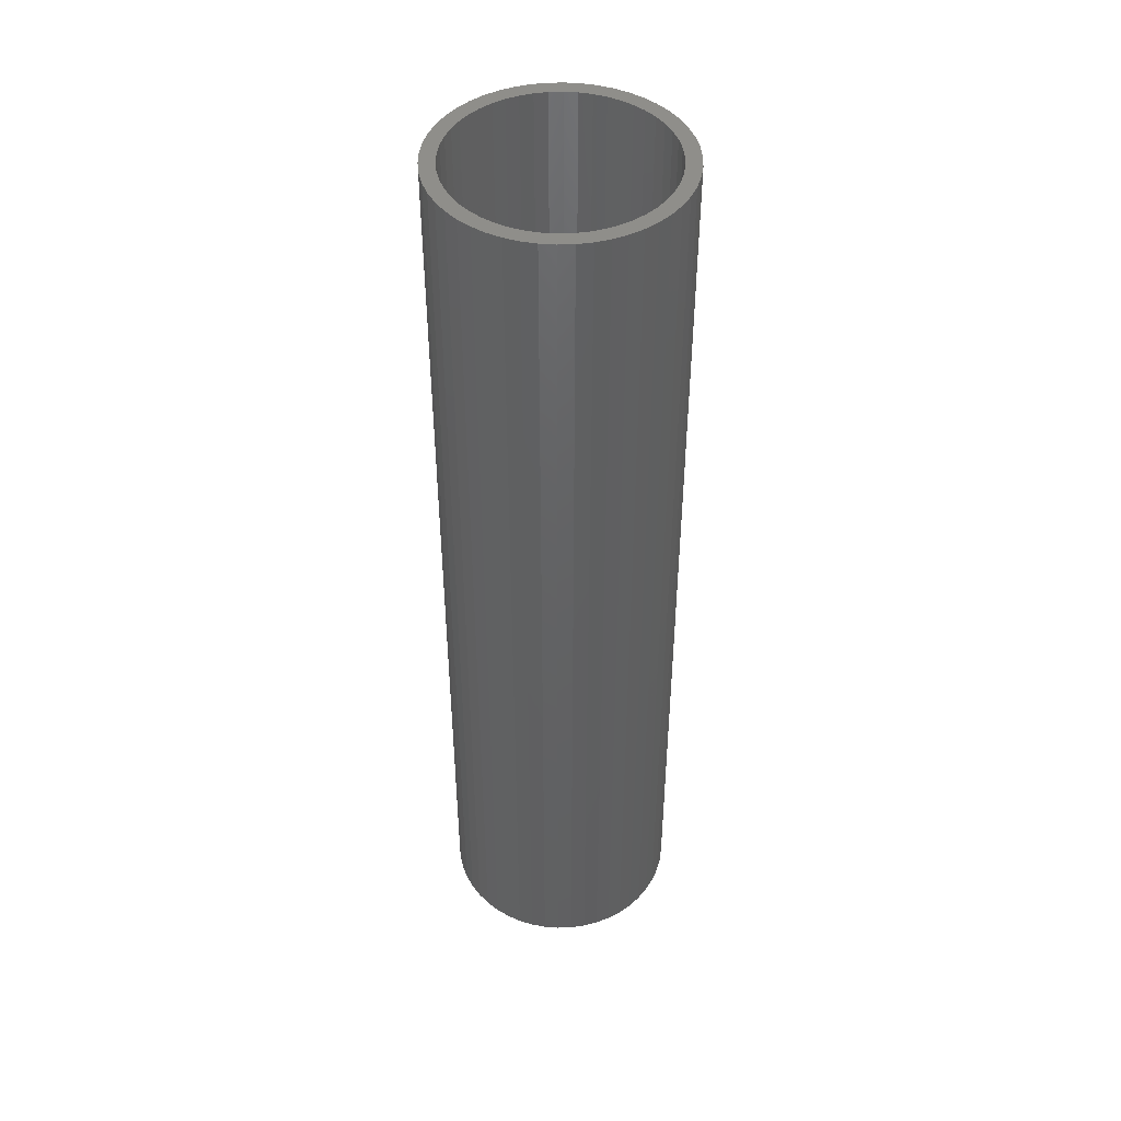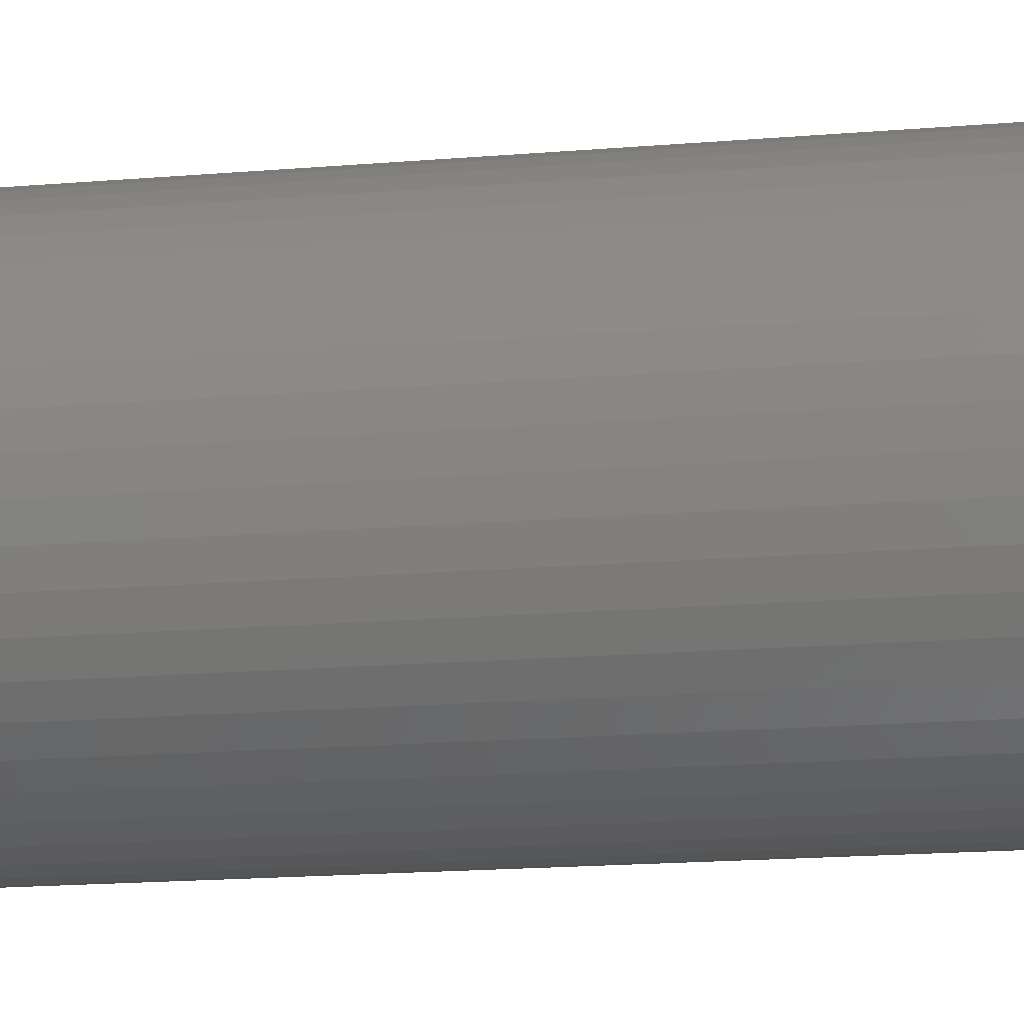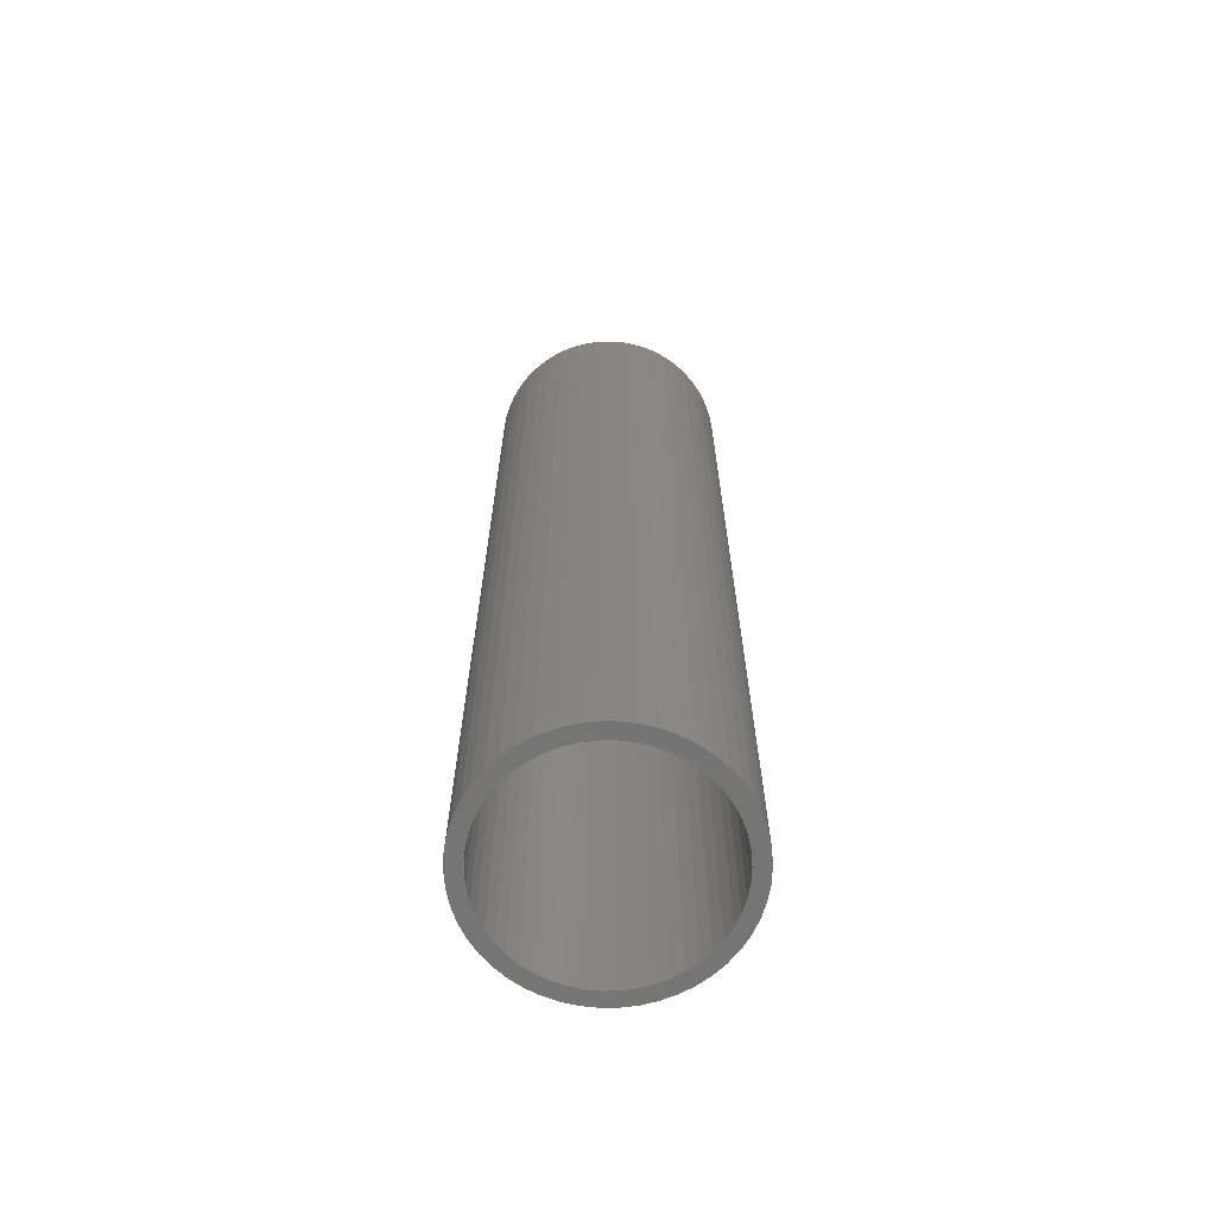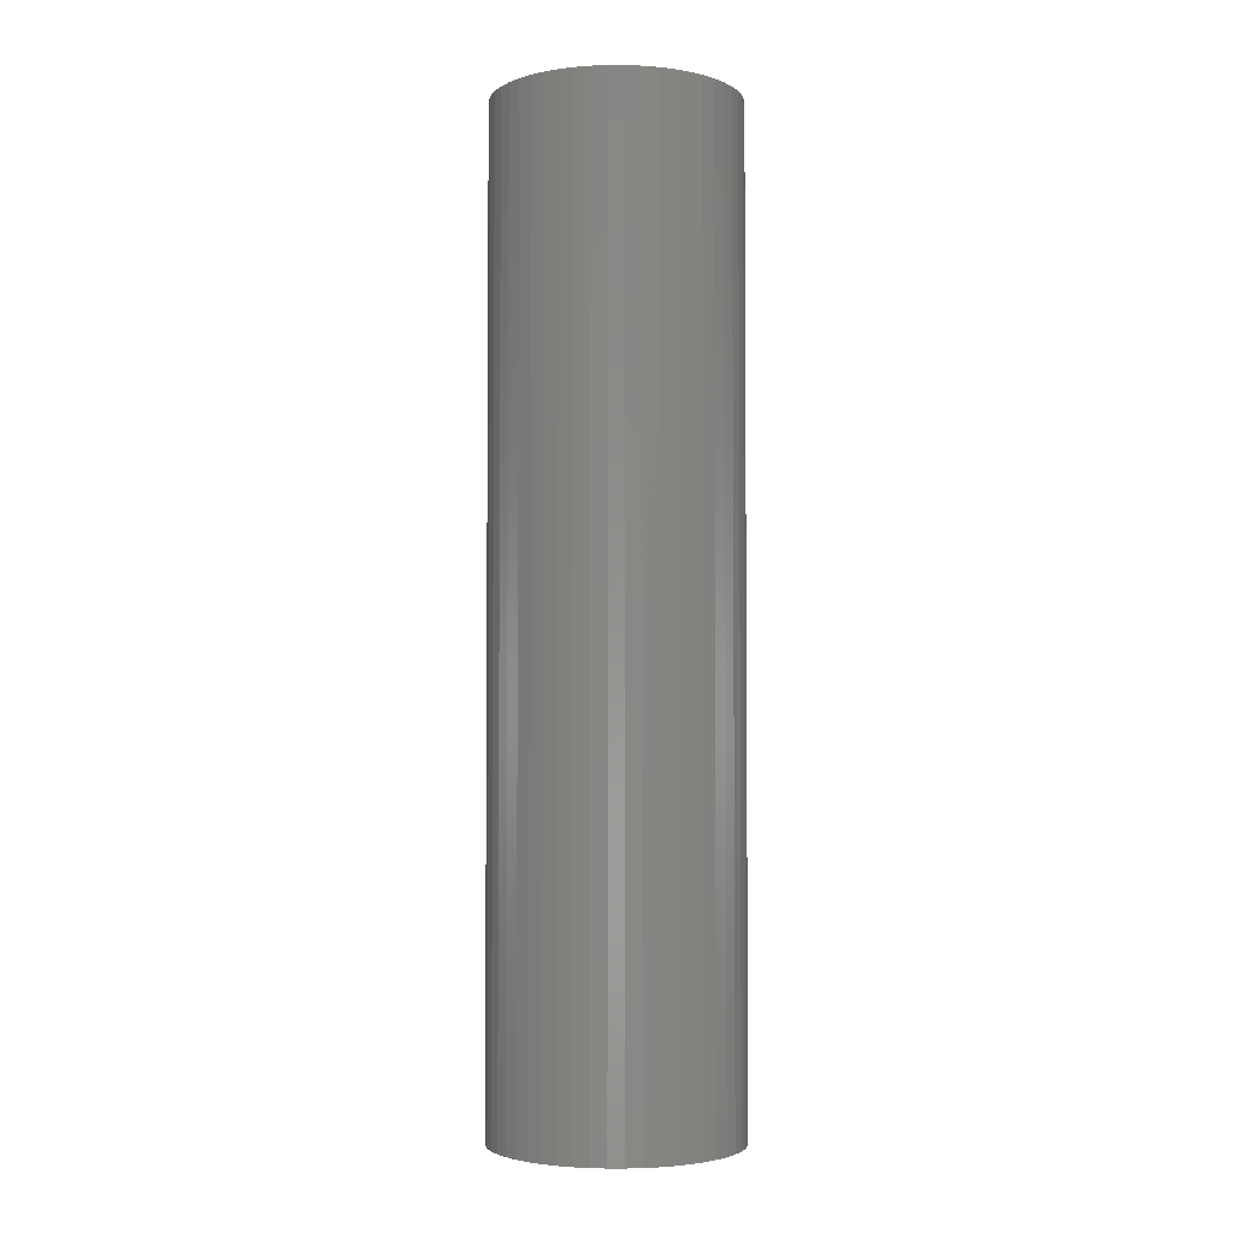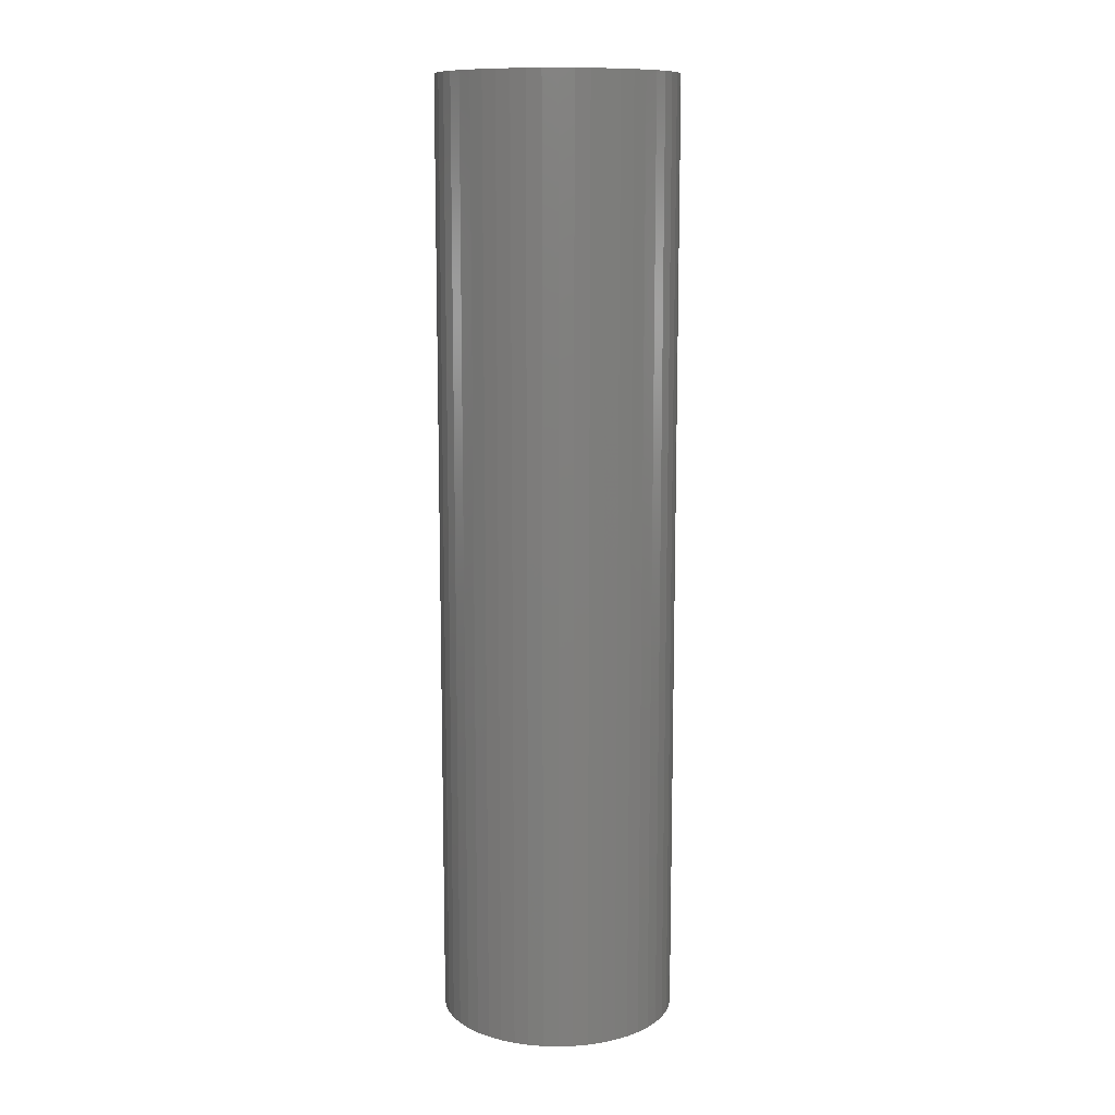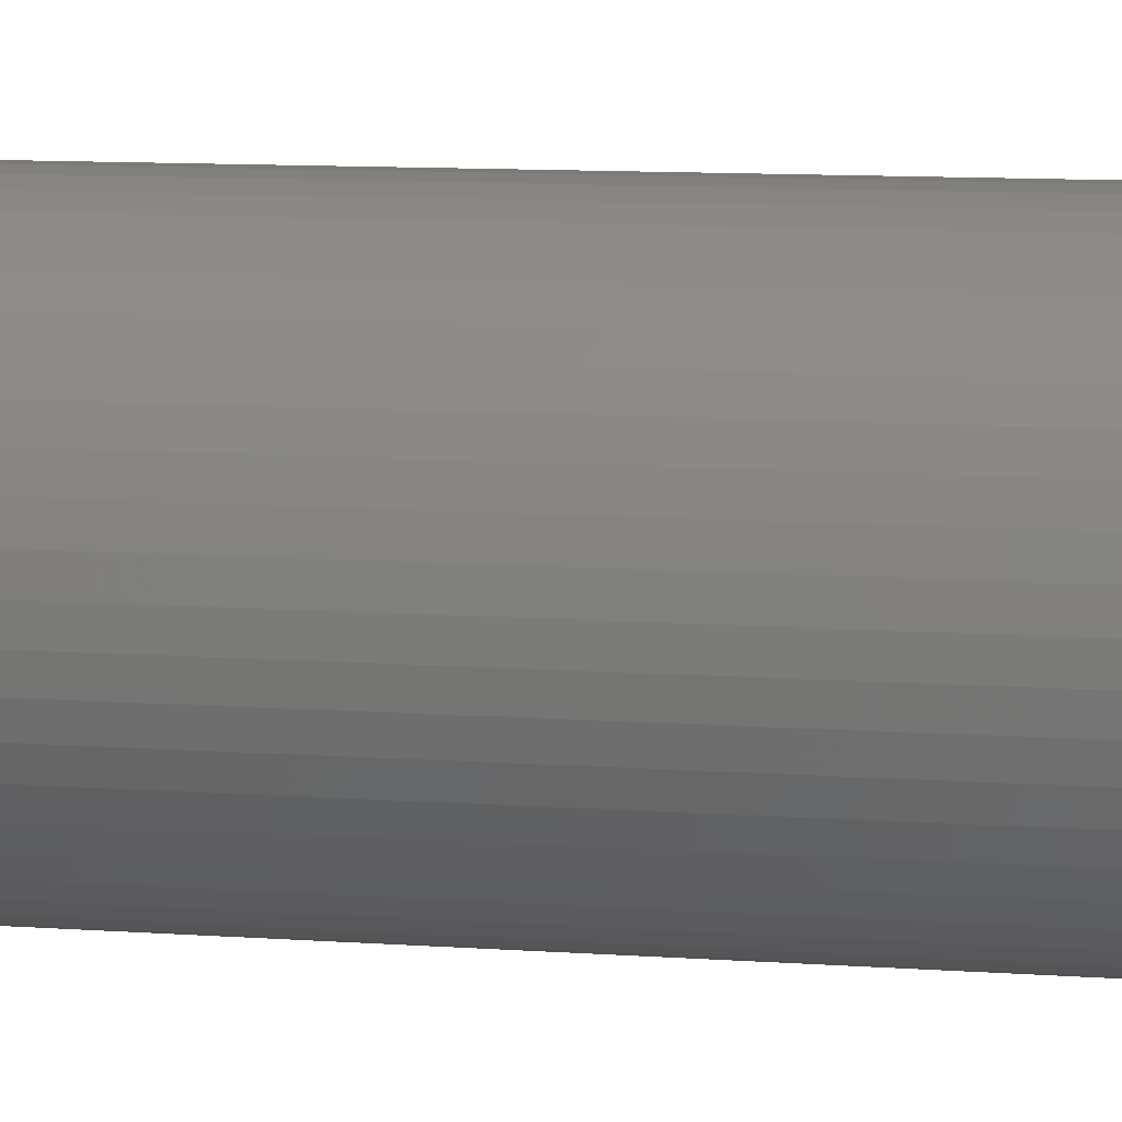
<metadata>
{"format":"stl","ext":"stl","renderer":"f3d","projection":"perspective","resolution":1024,"background":"white","views":[{"elev":45.4,"azim":62.6,"up":"+Z"},{"elev":-12.7,"azim":-77.1,"up":"+Y"},{"elev":-66.7,"azim":-143.2,"up":"+Z"},{"elev":-3.3,"azim":36.1,"up":"+Z"},{"elev":11.4,"azim":-155.1,"up":"+Z"},{"elev":7.8,"azim":-76.5,"up":"+Y"}]}
</metadata>
<code>
# stl→obj: 200 verts, 400 faces
v 6 0 24
v 5.953 0.752 -24
v 5.953 0.752 24
v 6 0 -24
v -6 0 -24
v -5.953 0.752 24
v -5.953 0.752 -24
v -6 0 24
v 0.3767 5.988 -24
v -0.3767 5.988 24
v 0.3767 5.988 24
v -0.3767 5.988 -24
v -0.3767 -5.988 -24
v 0.3767 -5.988 24
v -0.3767 -5.988 24
v 0.3767 -5.988 -24
v 4.374 4.107 -24
v 3.825 4.623 24
v 4.374 4.107 24
v 3.825 4.623 -24
v -3.825 4.623 -24
v -4.374 4.107 24
v -3.825 4.623 24
v -4.374 4.107 -24
v -1.854 5.706 -24
v -2.555 5.429 24
v -1.854 5.706 24
v -2.555 5.429 -24
v 5.579 2.209 24
v 5.258 2.891 -24
v 5.258 2.891 24
v 5.579 2.209 -24
v 5.811 1.492 -24
v 5.811 1.492 24
v 2.555 5.429 -24
v 1.854 5.706 24
v 2.555 5.429 24
v 1.854 5.706 -24
v 1.124 5.894 24
v 1.124 5.894 -24
v 3.215 5.066 -24
v 3.215 5.066 24
v -5.579 2.209 -24
v -5.258 2.891 24
v -5.258 2.891 -24
v -5.579 2.209 24
v -5.811 1.492 -24
v -5.811 1.492 24
v -1.124 5.894 24
v -1.124 5.894 -24
v 1.124 -5.894 24
v 1.124 -5.894 -24
v 1.854 -5.706 -24
v 2.555 -5.429 24
v 1.854 -5.706 24
v 2.555 -5.429 -24
v 4.854 3.527 24
v 4.854 3.527 -24
v -4.854 3.527 24
v -4.854 3.527 -24
v 5.25 0 24
v 5.209 0.658 24
v 5.953 -0.752 24
v 5.085 1.306 24
v 5.209 -0.658 24
v 4.881 1.933 24
v 5.811 -1.492 24
v 5.085 -1.306 24
v 4.601 2.529 24
v 4.247 3.086 24
v 3.827 3.594 24
v 3.346 4.045 24
v 2.813 4.433 24
v 2.235 4.75 24
v 1.622 4.993 24
v 0.9838 5.157 24
v 0.3296 5.24 24
v -0.3296 5.24 24
v -0.9838 5.157 24
v -1.622 4.993 24
v -2.235 4.75 24
v -2.813 4.433 24
v -3.215 5.066 24
v -3.346 4.045 24
v -3.827 3.594 24
v -4.247 3.086 24
v -4.601 2.529 24
v -4.881 1.933 24
v -5.085 1.306 24
v 5.579 -2.209 24
v 4.881 -1.933 24
v 5.258 -2.891 24
v 4.601 -2.529 24
v 4.854 -3.527 24
v 4.247 -3.086 24
v 4.374 -4.107 24
v 3.827 -3.594 24
v 3.825 -4.623 24
v 3.346 -4.045 24
v 3.215 -5.066 24
v 2.813 -4.433 24
v 2.235 -4.75 24
v 1.622 -4.993 24
v 0.9838 -5.157 24
v 0.3296 -5.24 24
v -0.3296 -5.24 24
v -0.9838 -5.157 24
v -1.124 -5.894 24
v -1.622 -4.993 24
v -1.854 -5.706 24
v -2.235 -4.75 24
v -2.555 -5.429 24
v -2.813 -4.433 24
v -3.215 -5.066 24
v -3.346 -4.045 24
v -3.825 -4.623 24
v -3.827 -3.594 24
v -4.374 -4.107 24
v -4.247 -3.086 24
v -4.854 -3.527 24
v -4.601 -2.529 24
v -5.258 -2.891 24
v -4.881 -1.933 24
v -5.579 -2.209 24
v -5.085 -1.306 24
v -5.811 -1.492 24
v -5.209 -0.658 24
v -5.953 -0.752 24
v -5.25 0 24
v -5.209 0.658 24
v -3.215 5.066 -24
v 5.953 -0.752 -24
v 3.215 -5.066 -24
v 3.825 -4.623 -24
v 4.374 -4.107 -24
v 5.811 -1.492 -24
v -4.374 -4.107 -24
v -3.825 -4.623 -24
v -5.258 -2.891 -24
v -5.579 -2.209 -24
v -4.854 -3.527 -24
v 5.25 0 -24
v 5.209 -0.658 -24
v 5.085 -1.306 -24
v 5.579 -2.209 -24
v 5.209 0.658 -24
v 4.881 -1.933 -24
v 5.258 -2.891 -24
v 5.085 1.306 -24
v 4.601 -2.529 -24
v 4.854 -3.527 -24
v 4.247 -3.086 -24
v 3.827 -3.594 -24
v 3.346 -4.045 -24
v 2.813 -4.433 -24
v 2.235 -4.75 -24
v 1.622 -4.993 -24
v 0.9838 -5.157 -24
v 0.3296 -5.24 -24
v -0.3296 -5.24 -24
v -0.9838 -5.157 -24
v -1.124 -5.894 -24
v -1.622 -4.993 -24
v -1.854 -5.706 -24
v -2.235 -4.75 -24
v -2.555 -5.429 -24
v -2.813 -4.433 -24
v -3.215 -5.066 -24
v -3.346 -4.045 -24
v -3.827 -3.594 -24
v -4.247 -3.086 -24
v -4.601 -2.529 -24
v -4.881 -1.933 -24
v -5.811 -1.492 -24
v -5.085 -1.306 -24
v 4.881 1.933 -24
v 4.601 2.529 -24
v 4.247 3.086 -24
v 3.827 3.594 -24
v 3.346 4.045 -24
v 2.813 4.433 -24
v 2.235 4.75 -24
v 1.622 4.993 -24
v 0.9838 5.157 -24
v 0.3296 5.24 -24
v -0.3296 5.24 -24
v -0.9838 5.157 -24
v -1.622 4.993 -24
v -2.235 4.75 -24
v -2.813 4.433 -24
v -3.346 4.045 -24
v -3.827 3.594 -24
v -4.247 3.086 -24
v -4.601 2.529 -24
v -4.881 1.933 -24
v -5.085 1.306 -24
v -5.209 0.658 -24
v -5.25 0 -24
v -5.209 -0.658 -24
v -5.953 -0.752 -24
f 1 2 3
f 2 1 4
f 5 6 7
f 6 5 8
f 9 10 11
f 10 9 12
f 13 14 15
f 14 13 16
f 17 18 19
f 18 17 20
f 21 22 23
f 22 21 24
f 25 26 27
f 26 25 28
f 29 30 31
f 30 29 32
f 3 33 34
f 33 3 2
f 35 36 37
f 36 35 38
f 38 39 36
f 39 38 40
f 41 37 42
f 37 41 35
f 43 44 45
f 44 43 46
f 47 46 43
f 46 47 48
f 12 49 10
f 49 12 50
f 16 51 14
f 51 16 52
f 53 54 55
f 54 53 56
f 34 32 29
f 32 34 33
f 57 17 19
f 17 57 58
f 31 58 57
f 58 31 30
f 40 11 39
f 11 40 9
f 20 42 18
f 42 20 41
f 45 59 60
f 59 45 44
f 60 22 24
f 22 60 59
f 7 48 47
f 48 7 6
f 61 1 3
f 62 3 34
f 1 61 63
f 64 34 29
f 65 63 61
f 66 29 31
f 63 65 67
f 68 67 65
f 3 62 61
f 34 64 62
f 29 66 64
f 69 31 57
f 31 69 66
f 70 57 19
f 57 70 69
f 19 71 70
f 18 71 19
f 18 72 71
f 42 72 18
f 42 73 72
f 37 73 42
f 37 74 73
f 36 74 37
f 36 75 74
f 39 75 36
f 39 76 75
f 11 76 39
f 11 77 76
f 11 78 77
f 10 78 11
f 10 79 78
f 49 79 10
f 49 80 79
f 27 80 49
f 27 81 80
f 26 81 27
f 26 82 81
f 83 82 26
f 83 84 82
f 23 84 83
f 23 85 84
f 22 85 23
f 85 22 86
f 59 86 22
f 86 59 87
f 44 87 59
f 87 44 88
f 46 88 44
f 48 89 46
f 88 46 89
f 67 68 90
f 91 90 68
f 90 91 92
f 93 92 91
f 92 93 94
f 95 94 93
f 94 95 96
f 97 96 95
f 97 98 96
f 99 98 97
f 99 100 98
f 101 100 99
f 101 54 100
f 102 54 101
f 102 55 54
f 103 55 102
f 103 51 55
f 104 51 103
f 104 14 51
f 105 14 104
f 106 14 105
f 106 15 14
f 107 15 106
f 107 108 15
f 109 108 107
f 109 110 108
f 111 110 109
f 111 112 110
f 113 112 111
f 113 114 112
f 115 114 113
f 115 116 114
f 117 116 115
f 118 117 119
f 117 118 116
f 120 119 121
f 119 120 118
f 122 121 123
f 124 123 125
f 126 125 127
f 121 122 120
f 128 127 129
f 89 48 130
f 6 130 48
f 123 124 122
f 130 6 129
f 125 126 124
f 8 129 6
f 127 128 126
f 129 8 128
f 28 83 26
f 83 28 131
f 131 23 83
f 23 131 21
f 50 27 49
f 27 50 25
f 63 4 1
f 4 63 132
f 56 100 54
f 100 56 133
f 134 96 98
f 96 134 135
f 67 132 63
f 132 67 136
f 137 116 118
f 116 137 138
f 139 124 140
f 124 139 122
f 141 122 139
f 122 141 120
f 142 4 132
f 143 132 136
f 4 142 2
f 144 136 145
f 146 2 142
f 147 145 148
f 2 146 33
f 149 33 146
f 132 143 142
f 136 144 143
f 145 147 144
f 150 148 151
f 148 150 147
f 152 151 135
f 151 152 150
f 135 153 152
f 134 153 135
f 134 154 153
f 133 154 134
f 133 155 154
f 56 155 133
f 56 156 155
f 53 156 56
f 53 157 156
f 52 157 53
f 52 158 157
f 16 158 52
f 16 159 158
f 16 160 159
f 13 160 16
f 13 161 160
f 162 161 13
f 162 163 161
f 164 163 162
f 164 165 163
f 166 165 164
f 166 167 165
f 168 167 166
f 168 169 167
f 138 169 168
f 138 170 169
f 137 170 138
f 170 137 171
f 141 171 137
f 171 141 172
f 139 172 141
f 172 139 173
f 140 173 139
f 174 175 140
f 173 140 175
f 33 149 32
f 176 32 149
f 32 176 30
f 177 30 176
f 30 177 58
f 178 58 177
f 58 178 17
f 179 17 178
f 179 20 17
f 180 20 179
f 180 41 20
f 181 41 180
f 181 35 41
f 182 35 181
f 182 38 35
f 183 38 182
f 183 40 38
f 184 40 183
f 184 9 40
f 185 9 184
f 186 9 185
f 186 12 9
f 187 12 186
f 187 50 12
f 188 50 187
f 188 25 50
f 189 25 188
f 189 28 25
f 190 28 189
f 190 131 28
f 191 131 190
f 191 21 131
f 192 21 191
f 24 192 193
f 192 24 21
f 60 193 194
f 193 60 24
f 45 194 195
f 43 195 196
f 47 196 197
f 194 45 60
f 7 197 198
f 175 174 199
f 200 199 174
f 195 43 45
f 199 200 198
f 196 47 43
f 5 198 200
f 197 7 47
f 198 5 7
f 92 145 90
f 145 92 148
f 96 151 94
f 151 96 135
f 137 120 141
f 120 137 118
f 140 126 174
f 126 140 124
f 52 55 51
f 55 52 53
f 133 98 100
f 98 133 134
f 90 136 67
f 136 90 145
f 94 148 92
f 148 94 151
f 166 110 112
f 110 166 164
f 164 108 110
f 108 164 162
f 174 128 200
f 128 174 126
f 200 8 5
f 8 200 128
f 162 15 108
f 15 162 13
f 168 112 114
f 112 168 166
f 138 114 116
f 114 138 168
f 142 62 146
f 62 142 61
f 129 197 130
f 197 129 198
f 186 77 78
f 77 186 185
f 180 71 72
f 71 180 179
f 192 84 85
f 84 192 191
f 189 80 81
f 80 189 188
f 153 95 152
f 95 153 97
f 176 69 177
f 69 176 66
f 146 64 149
f 64 146 62
f 183 74 75
f 74 183 182
f 181 72 73
f 72 181 180
f 88 194 87
f 194 88 195
f 87 193 86
f 193 87 194
f 130 196 89
f 196 130 197
f 190 81 82
f 81 190 189
f 187 78 79
f 78 187 186
f 143 61 142
f 61 143 65
f 158 105 104
f 105 158 159
f 149 66 176
f 66 149 64
f 178 71 179
f 71 178 70
f 177 70 178
f 70 177 69
f 184 75 76
f 75 184 183
f 185 76 77
f 76 185 184
f 182 73 74
f 73 182 181
f 86 192 85
f 192 86 193
f 89 195 88
f 195 89 196
f 191 82 84
f 82 191 190
f 188 79 80
f 79 188 187
f 155 102 101
f 102 155 156
f 152 93 150
f 93 152 95
f 144 65 143
f 65 144 68
f 121 173 123
f 173 121 172
f 127 198 129
f 198 127 199
f 123 175 125
f 175 123 173
f 156 103 102
f 103 156 157
f 157 104 103
f 104 157 158
f 150 91 147
f 91 150 93
f 160 107 106
f 107 160 161
f 167 115 113
f 115 167 169
f 125 199 127
f 199 125 175
f 154 101 99
f 101 154 155
f 147 68 144
f 68 147 91
f 159 106 105
f 106 159 160
f 165 113 111
f 113 165 167
f 169 117 115
f 117 169 170
f 117 171 119
f 171 117 170
f 119 172 121
f 172 119 171
f 153 99 97
f 99 153 154
f 161 109 107
f 109 161 163
f 163 111 109
f 111 163 165

</code>
